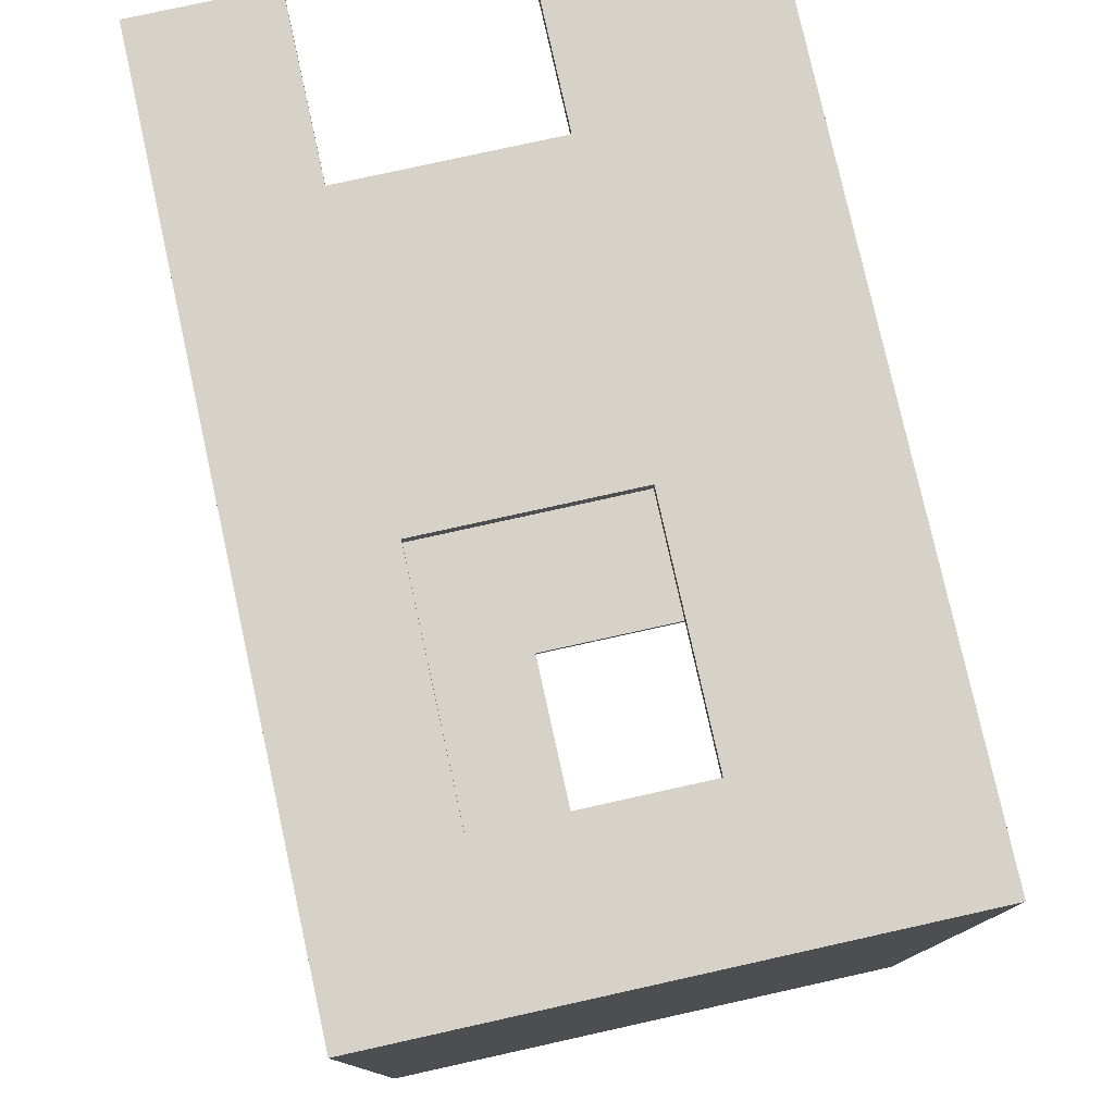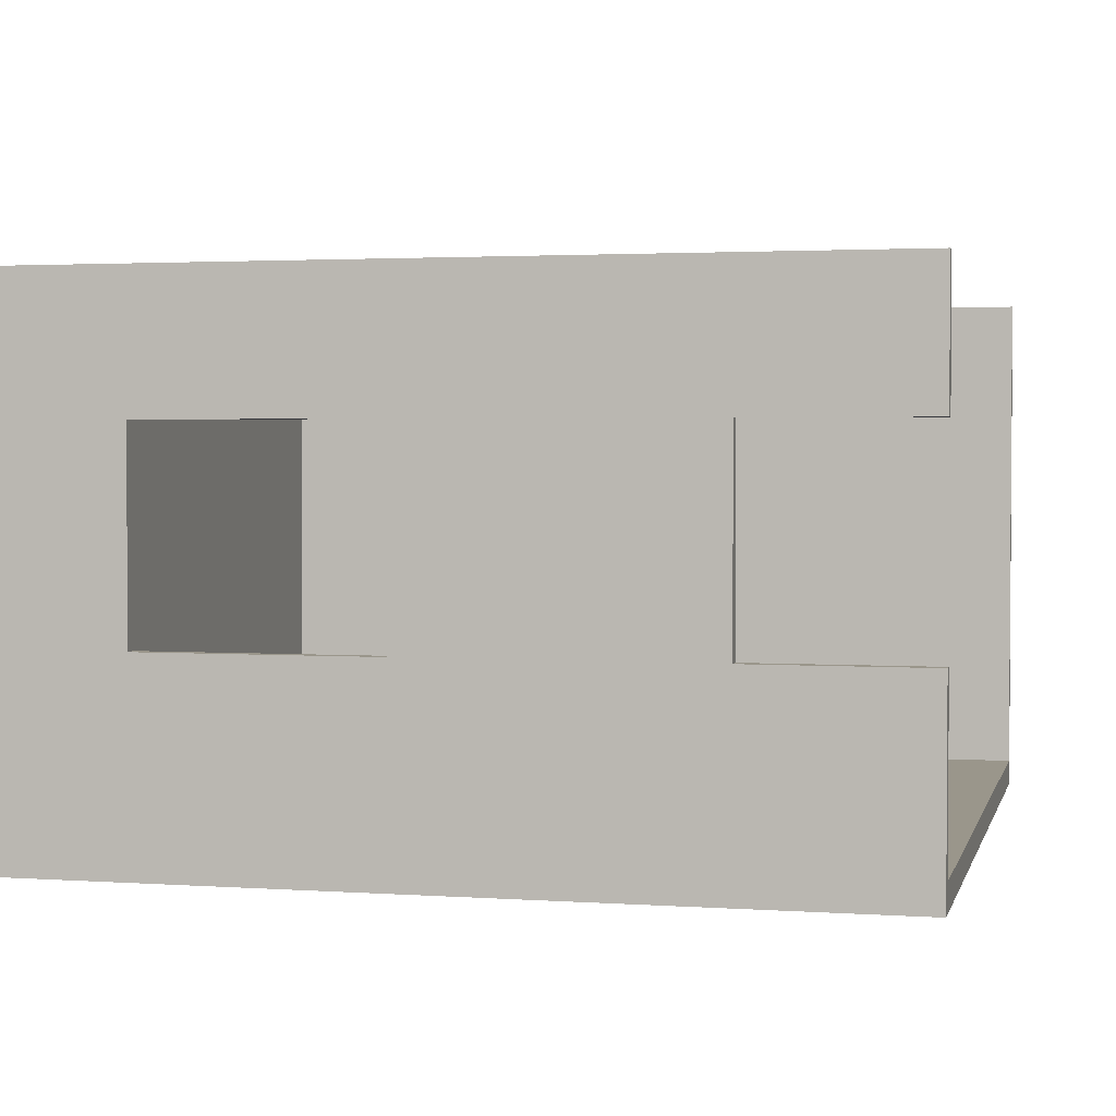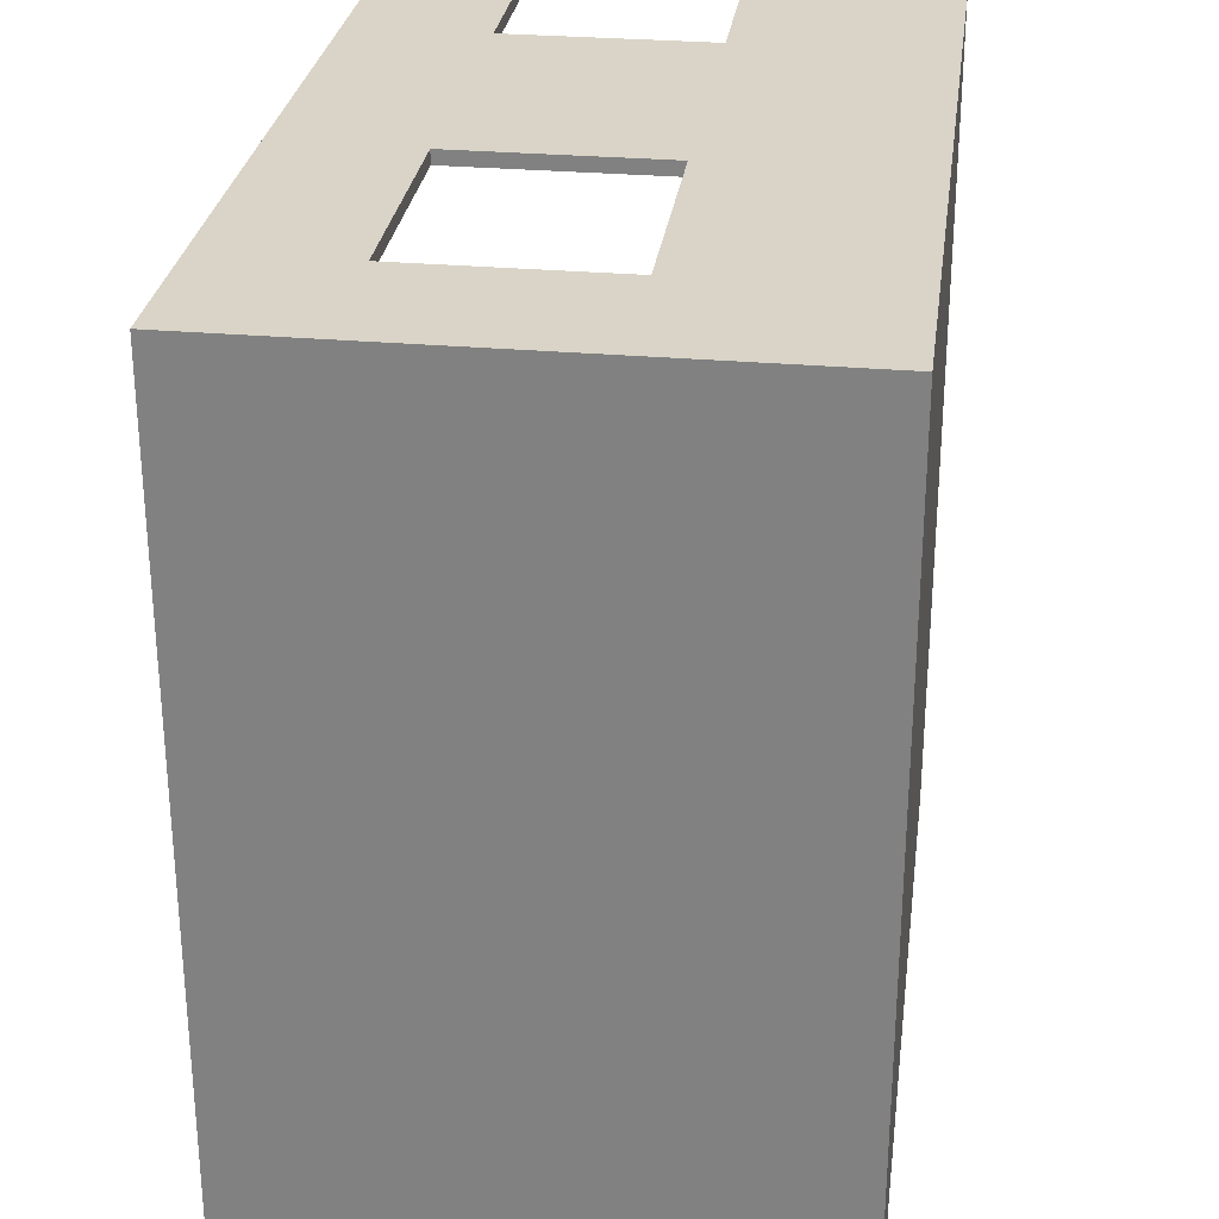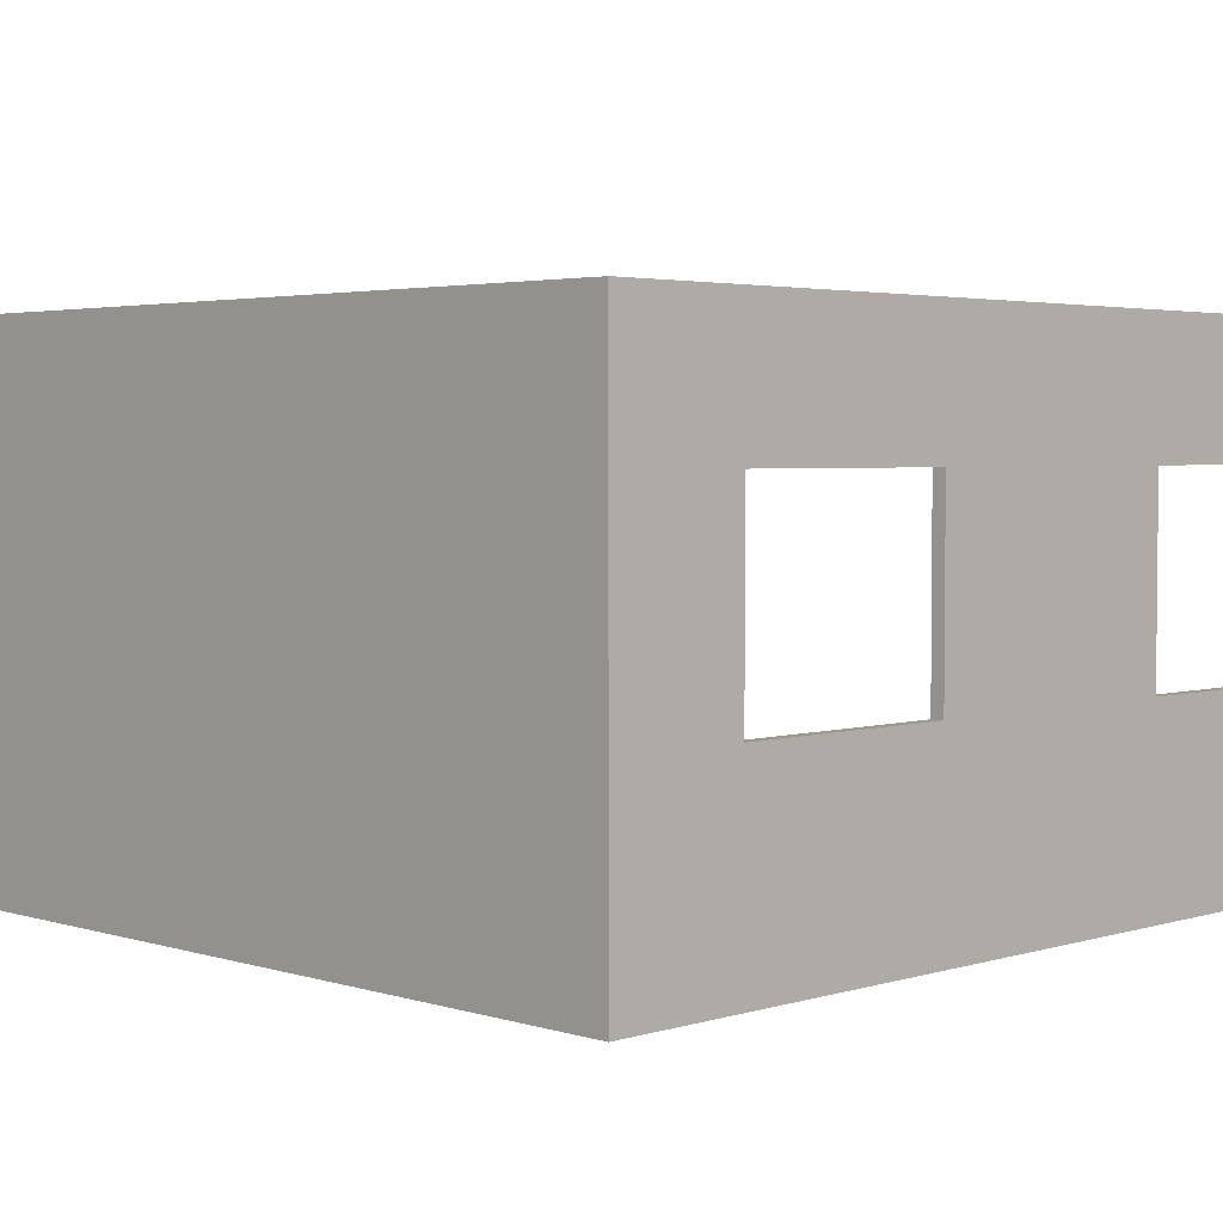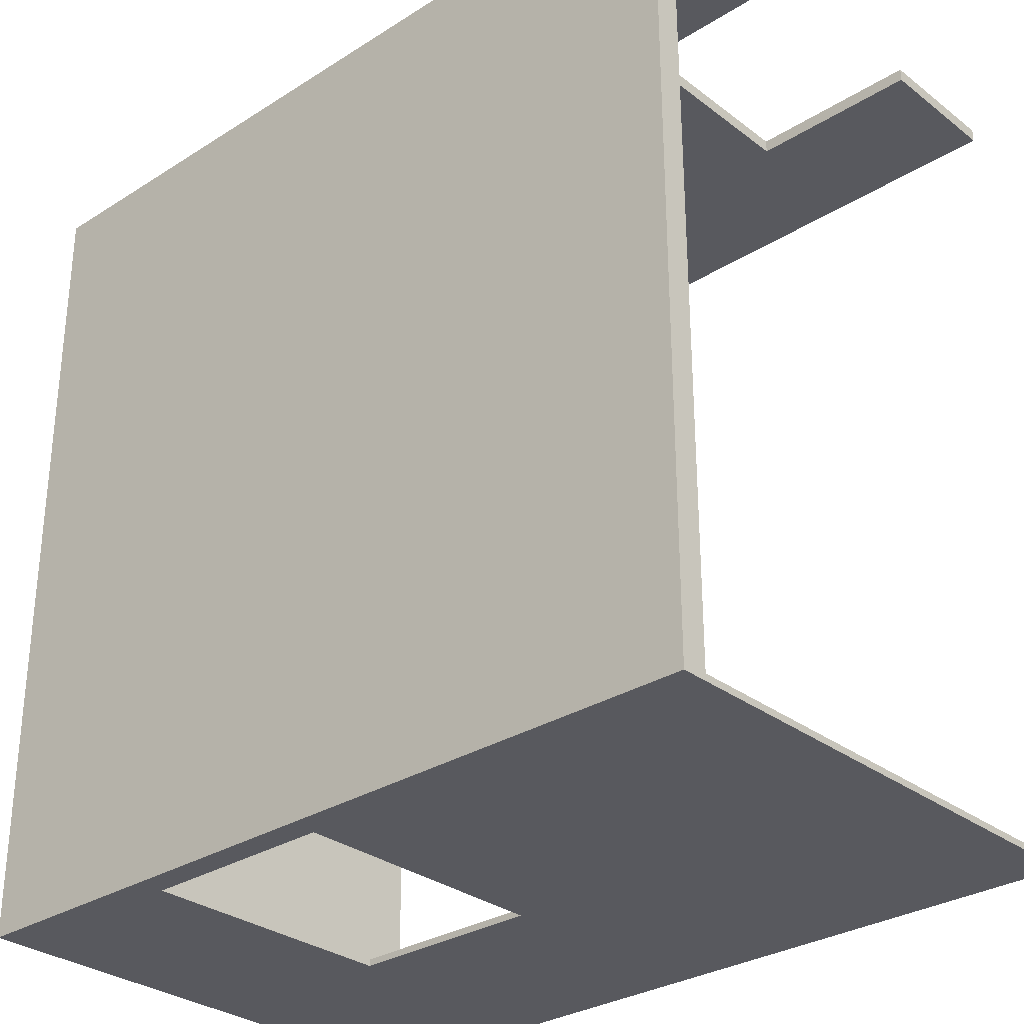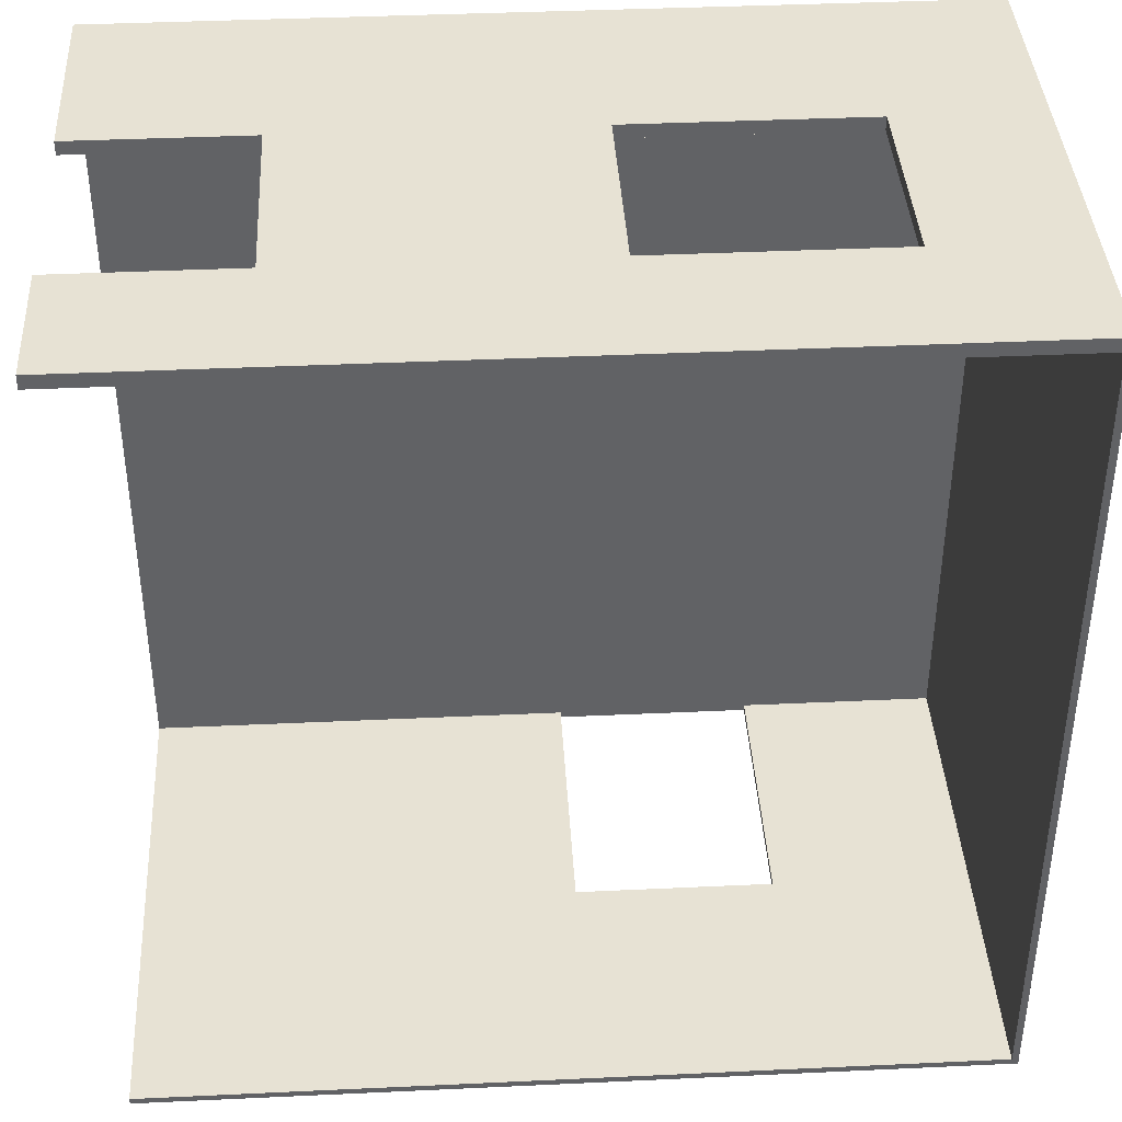
<metadata>
{"format":"obj","ext":"obj","renderer":"f3d","projection":"perspective","resolution":1024,"background":"white","views":[{"elev":78.1,"azim":-102.5,"up":"+Z"},{"elev":2.4,"azim":13.5,"up":"+Y"},{"elev":28.5,"azim":-82.4,"up":"+Z"},{"elev":3.4,"azim":-44.8,"up":"+Y"},{"elev":-30.4,"azim":42.4,"up":"+Z"},{"elev":39.7,"azim":176.7,"up":"+Z"}]}
</metadata>
<code>
g 4x2 first-5
v -63 0 63
v -63 0 -63
v -63 80 63
v -63 80 -63
v -7 30 63
v -7 30 61
v -7 60 63
v -7 60 61
v -2 4 -62
v -2 4 -63
v -2 44 -62
v -2 44 -63
v -62 4 61
v -62 4 -62
v -62 80 61
v -62 80 -62
v -42 30 63
v -42 30 61
v -42 60 63
v -42 60 61
v -32 4 -62
v -32 4 -63
v -32 44 -62
v -32 44 -63
v 37 30 63
v 37 30 61
v 37 60 63
v 37 60 61
v 63 0 63
v 63 0 -63
v 63 4 61
v 63 4 -62
v 63 30 63
v 63 30 61
v 63 60 63
v 63 60 61
v 63 80 63
v 63 80 61
v 63 80 -62
v 63 80 -63
v -63 0 63
v -63 80 63
v -42 30 63
v -42 60 63
v -7 30 63
v -7 60 63
v 37 30 63
v 37 60 63
v 63 0 63
v 63 30 63
v 63 60 63
v 63 80 63
v -62 4 -62
v -62 80 -62
v -32 4 -62
v -32 44 -62
v -2 4 -62
v -2 44 -62
v 63 4 -62
v 63 80 -62
v -62 4 61
v -62 80 61
v -42 30 61
v -42 60 61
v -7 30 61
v -7 60 61
v 37 30 61
v 37 60 61
v 63 4 61
v 63 30 61
v 63 60 61
v 63 80 61
v -63 0 -63
v -63 80 -63
v -32 4 -63
v -32 44 -63
v -2 4 -63
v -2 44 -63
v 63 0 -63
v 63 80 -63
v -63 0 63
v 63 0 63
v -63 0 -63
v 63 0 -63
v -32 44 -62
v -2 44 -62
v -32 44 -63
v -2 44 -63
v -42 60 63
v -7 60 63
v 37 60 63
v 63 60 63
v -42 60 61
v -7 60 61
v 37 60 61
v 63 60 61
v -62 4 61
v 63 4 61
v -62 4 -62
v -32 4 -62
v -2 4 -62
v 63 4 -62
v -32 4 -63
v -2 4 -63
v -42 30 63
v -7 30 63
v 37 30 63
v 63 30 63
v -42 30 61
v -7 30 61
v 37 30 61
v 63 30 61
v -63 80 63
v 63 80 63
v -62 80 61
v 63 80 61
v -62 80 -62
v 63 80 -62
v -63 80 -63
v 63 80 -63
f 3 2 1
f 4 2 3
f 7 6 5
f 8 6 7
f 11 10 9
f 12 10 11
f 13 14 15
f 15 14 16
f 17 18 19
f 19 18 20
f 21 22 23
f 23 22 24
f 25 26 27
f 27 26 28
f 29 30 31
f 31 30 32
f 29 31 33
f 33 31 34
f 35 36 37
f 37 36 38
f 32 30 39
f 39 30 40
f 43 42 41
f 44 42 43
f 45 43 41
f 46 42 44
f 47 45 41
f 47 46 45
f 48 42 46
f 48 46 47
f 49 47 41
f 50 47 49
f 51 42 48
f 52 42 51
f 55 54 53
f 56 54 55
f 58 54 56
f 59 58 57
f 60 54 58
f 60 58 59
f 61 62 63
f 63 62 64
f 61 63 65
f 64 62 66
f 61 65 67
f 65 66 67
f 66 62 68
f 67 66 68
f 61 67 69
f 69 67 70
f 68 62 71
f 71 62 72
f 73 74 75
f 75 74 76
f 73 75 77
f 76 74 78
f 73 77 79
f 77 78 79
f 78 74 80
f 79 78 80
f 83 82 81
f 84 82 83
f 87 86 85
f 88 86 87
f 93 90 89
f 94 90 93
f 95 92 91
f 96 92 95
f 97 98 99
f 99 98 100
f 100 98 101
f 101 98 102
f 100 101 103
f 103 101 104
f 105 106 109
f 109 106 110
f 107 108 111
f 111 108 112
f 113 114 115
f 115 114 116
f 113 115 117
f 113 117 119
f 117 118 119
f 119 118 120

</code>
